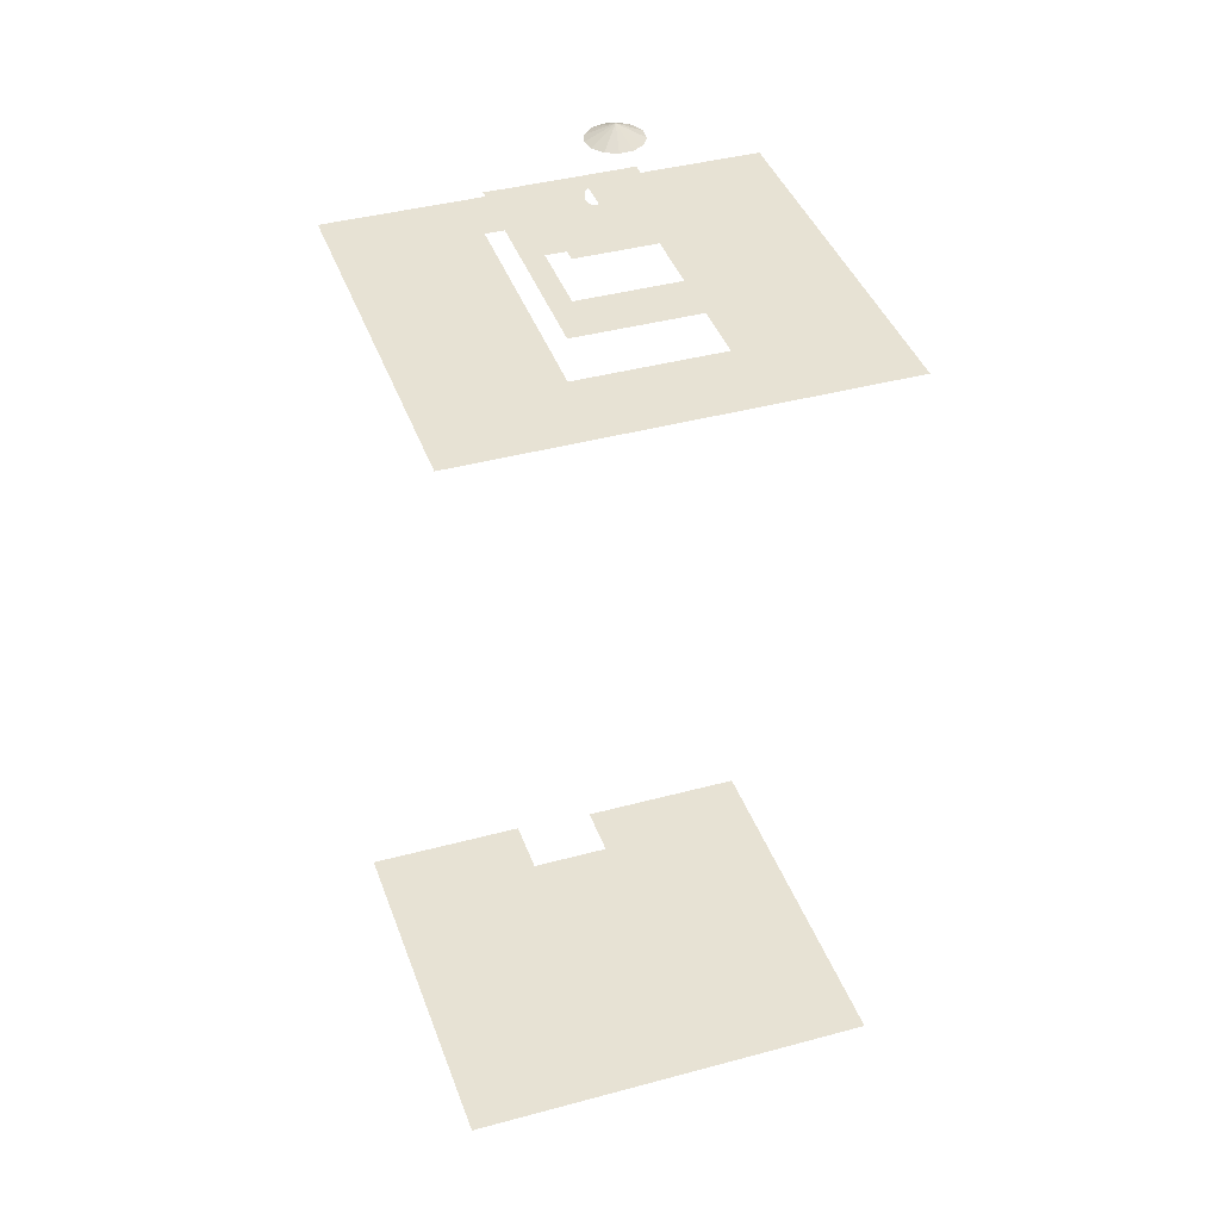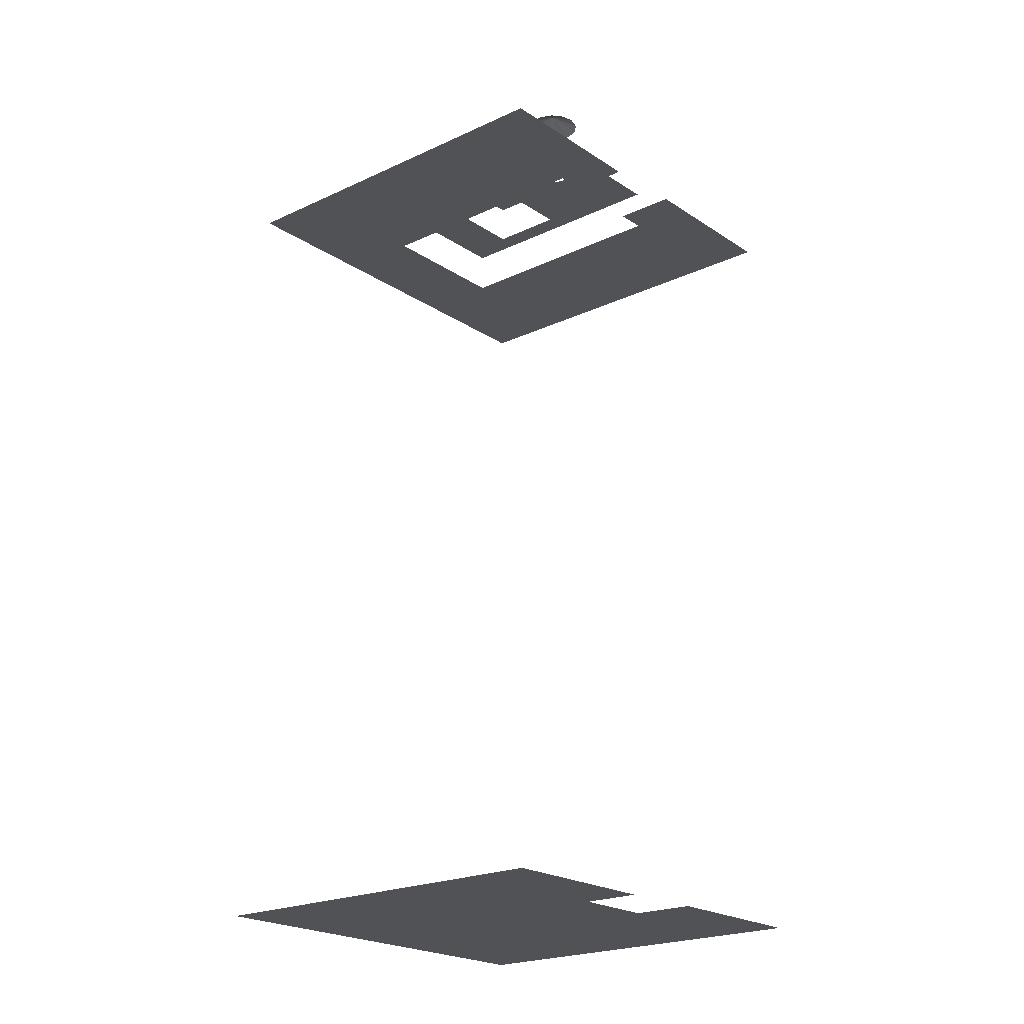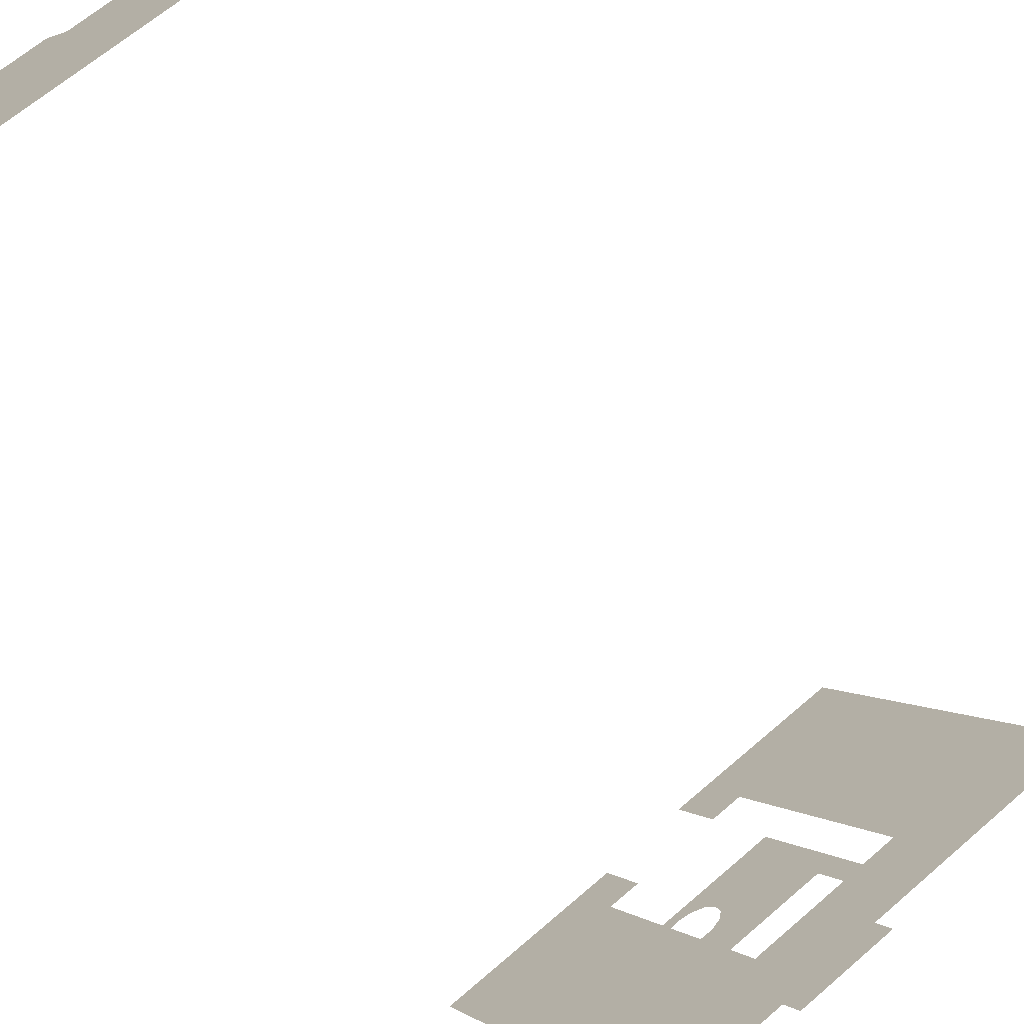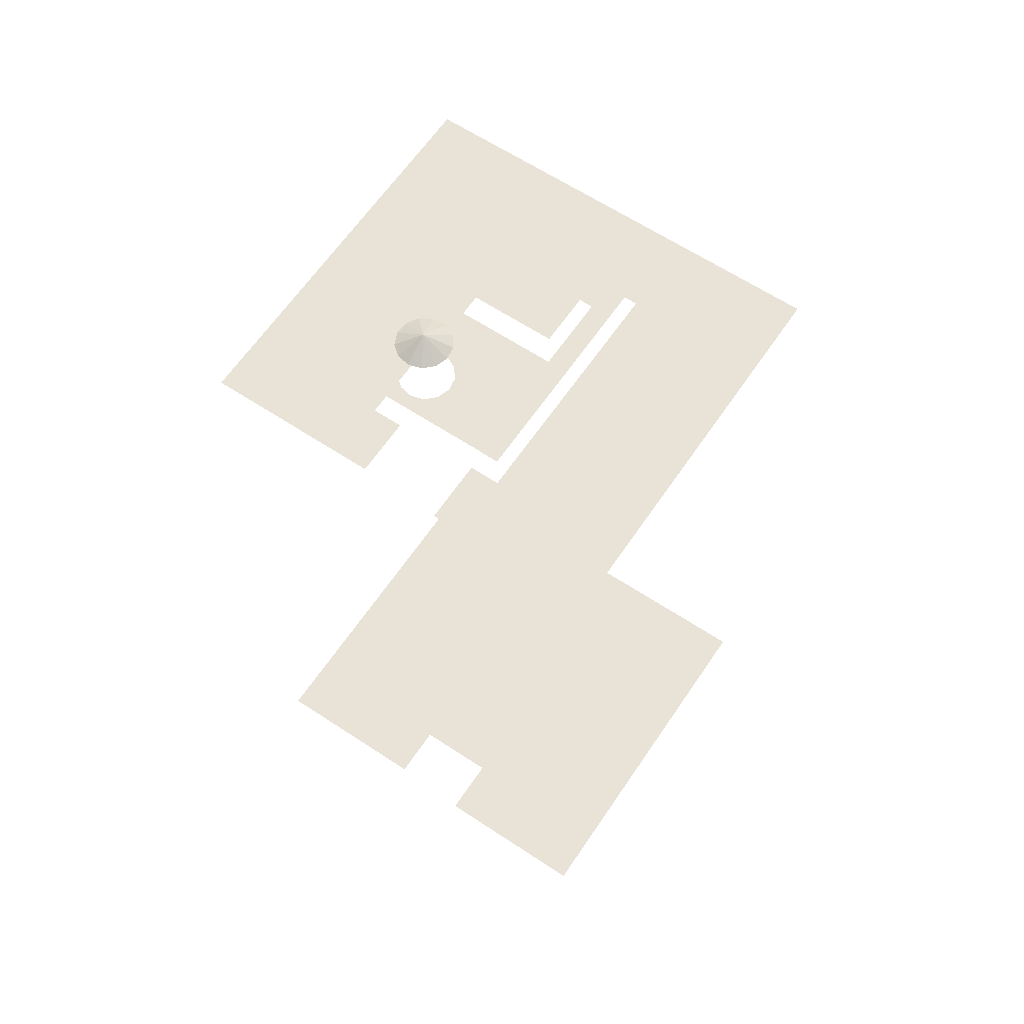
<metadata>
{"format":"obj","ext":"obj","renderer":"f3d","projection":"perspective","resolution":1024,"background":"white","views":[{"elev":39.8,"azim":-46.9,"up":"+Z"},{"elev":-21.2,"azim":101.9,"up":"+Z"},{"elev":-71.4,"azim":-148.1,"up":"+Y"},{"elev":62.5,"azim":-174.4,"up":"+Z"}]}
</metadata>
<code>
o geometryt000010000010000110010110000110000110100100000000st193
v 461.7 -119.3 953.3
v 461 -118.7 953.3
v 460.2 -120.5 954.3
v 461 -118.7 953.3
v 460 -118.5 953.3
v 460.2 -120.5 954.3
v 460 -118.5 953.3
v 459.1 -118.8 953.3
v 460.2 -120.5 954.3
v 459.1 -118.8 953.3
v 458.5 -119.5 953.3
v 460.2 -120.5 954.3
v 458.5 -119.5 953.3
v 458.2 -120.3 953.3
v 460.2 -120.5 954.3
v 458.2 -120.3 953.3
v 458.3 -121.3 953.3
v 460.2 -120.5 954.3
v 458.3 -121.3 953.3
v 458.9 -122 953.3
v 460.2 -120.5 954.3
v 458.9 -122 953.3
v 459.7 -122.4 953.3
v 460.2 -120.5 954.3
v 459.7 -122.4 953.3
v 460.7 -122.4 953.3
v 460.2 -120.5 954.3
v 460.7 -122.4 953.3
v 461.5 -121.9 953.3
v 460.2 -120.5 954.3
v 461.5 -121.9 953.3
v 462 -121.1 953.3
v 460.2 -120.5 954.3
v 462 -121.1 953.3
v 462.1 -120.2 953.3
v 460.2 -120.5 954.3
v 462.1 -120.2 953.3
v 461.7 -119.3 953.3
v 460.2 -120.5 954.3
v 448.2 -105.7 888.3
v 456.5 -115.3 888.3
v 435 -130.2 888.3
v 461.8 -118.1 888.3
v 461.5 -144.5 888.3
v 458.6 -111.4 888.3
v 474.5 -120.3 888.3
v 463.7 -114.4 888.3
v 449.6 -123.6 946.3
v 435 -130.2 946.3
v 446.4 -129.6 946.3
v 461.5 -144.5 946.3
v 448.2 -105.7 946.3
v 452.7 -118 946.3
v 455.3 -134.4 946.3
v 454.7 -114.3 946.3
v 456.5 -115.3 946.3
v 458.6 -111.4 946.3
v 461.7 -122.6 946.3
v 463.6 -119.1 946.3
v 474.5 -120.3 946.3
v 461.8 -118.1 946.3
v 463.7 -114.4 946.3
v 452 -122.3 949.3
v 446.4 -129.6 949.3
v 449.4 -127 949.3
v 455.3 -134.4 949.3
v 456.5 -115.3 949.3
v 454.7 -114.3 949.3
v 455.6 -130.4 949.3
v 456 -124.5 949.3
v 455.6 -130.4 949.3
v 458.2 -125.6 949.3
v 460.1 -122.4 949.3
v 460.7 -122.4 949.3
v 461.5 -121.9 949.3
v 463.6 -119.1 949.3
v 458.2 -120.3 949.3
v 458.5 -119.5 949.3
v 459.1 -118.8 949.3
v 460 -118.5 949.3
v 461.8 -118.1 949.3
v 458.3 -121.3 949.3
v 458.9 -122 949.3
v 459.7 -122.4 949.3
v 459.7 -122.4 949.3
v 461 -118.7 949.3
v 461.3 -119 949.3
v 461.4 -119.1 949.3
v 461.7 -119.3 949.3
v 462 -121.1 949.3
v 462.1 -120.2 949.3
v 452 -122.3 952.2
v 449.4 -127 952.2
v 455.6 -130.4 952.2
v 458.2 -125.6 952.2
f 1 2 3
f 4 5 6
f 7 8 9
f 10 11 12
f 13 14 15
f 16 17 18
f 22 23 24
f 25 26 27
f 28 29 30
f 31 32 33
f 34 35 36
f 37 38 39
f 40 41 42
f 41 43 42
f 42 43 44
f 40 45 41
f 43 46 44
f 47 46 43
f 48 49 50
f 50 49 51
f 52 49 53
f 53 49 48
f 54 50 51
f 52 53 55
f 52 55 56
f 57 52 56
f 58 54 51
f 59 58 51
f 60 59 51
f 60 61 59
f 61 60 62
f 63 64 65
f 65 64 66
f 64 63 67
f 68 64 67
f 69 65 66
f 70 67 63
f 66 71 69
f 66 72 71
f 73 72 66
f 66 74 73
f 66 75 74
f 66 76 75
f 70 72 67
f 72 77 67
f 77 78 67
f 78 79 67
f 79 80 67
f 80 81 67
f 72 82 77
f 72 83 82
f 72 84 83
f 85 84 72
f 73 85 72
f 80 86 81
f 87 81 86
f 81 87 88
f 89 81 88
f 76 90 75
f 91 81 89
f 76 81 91
f 76 91 90
f 92 93 94
f 92 94 95
f 19 20 21

</code>
